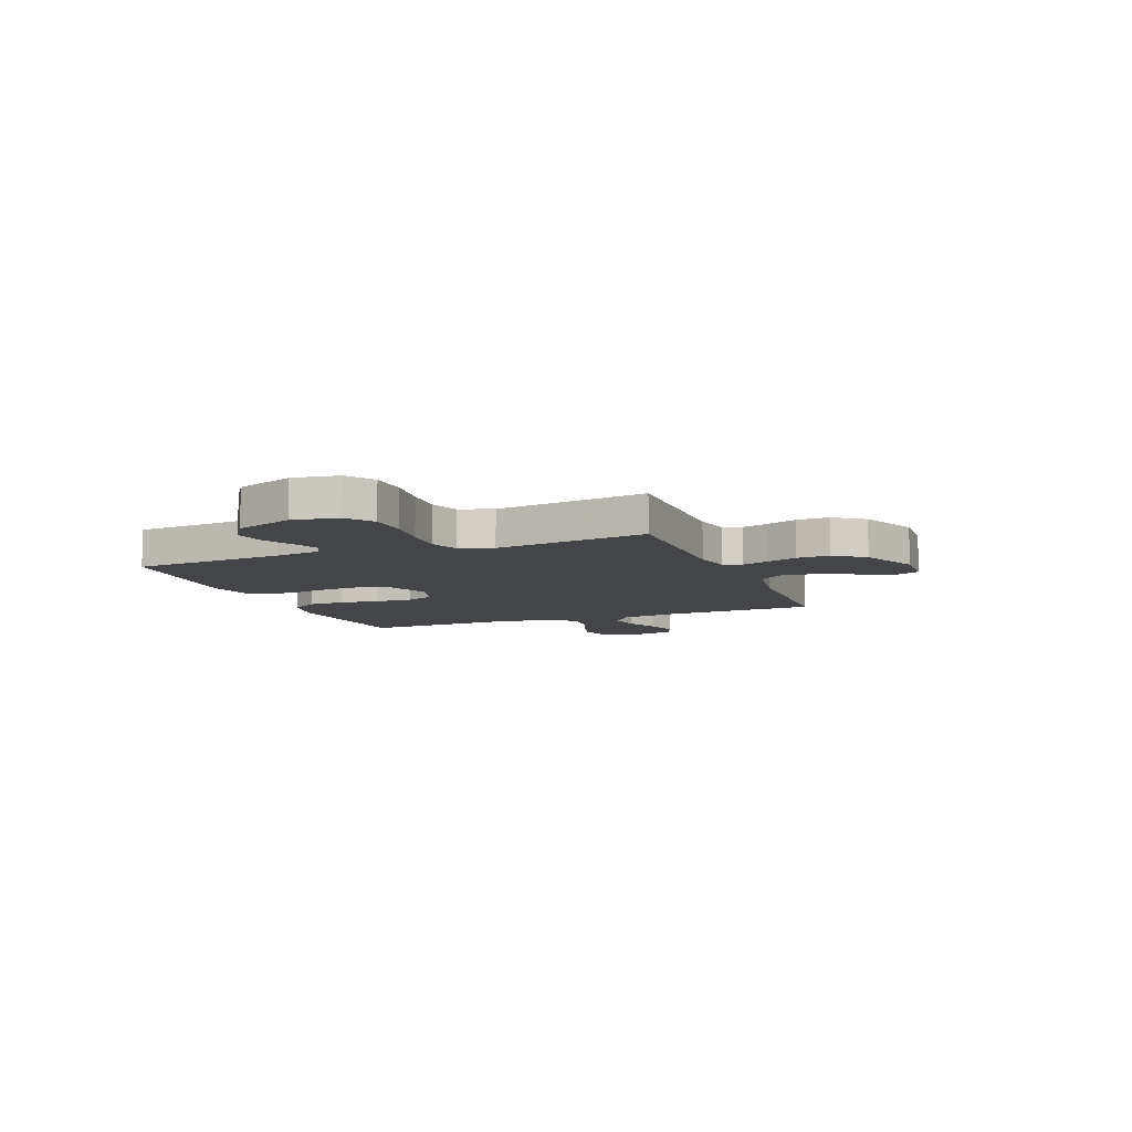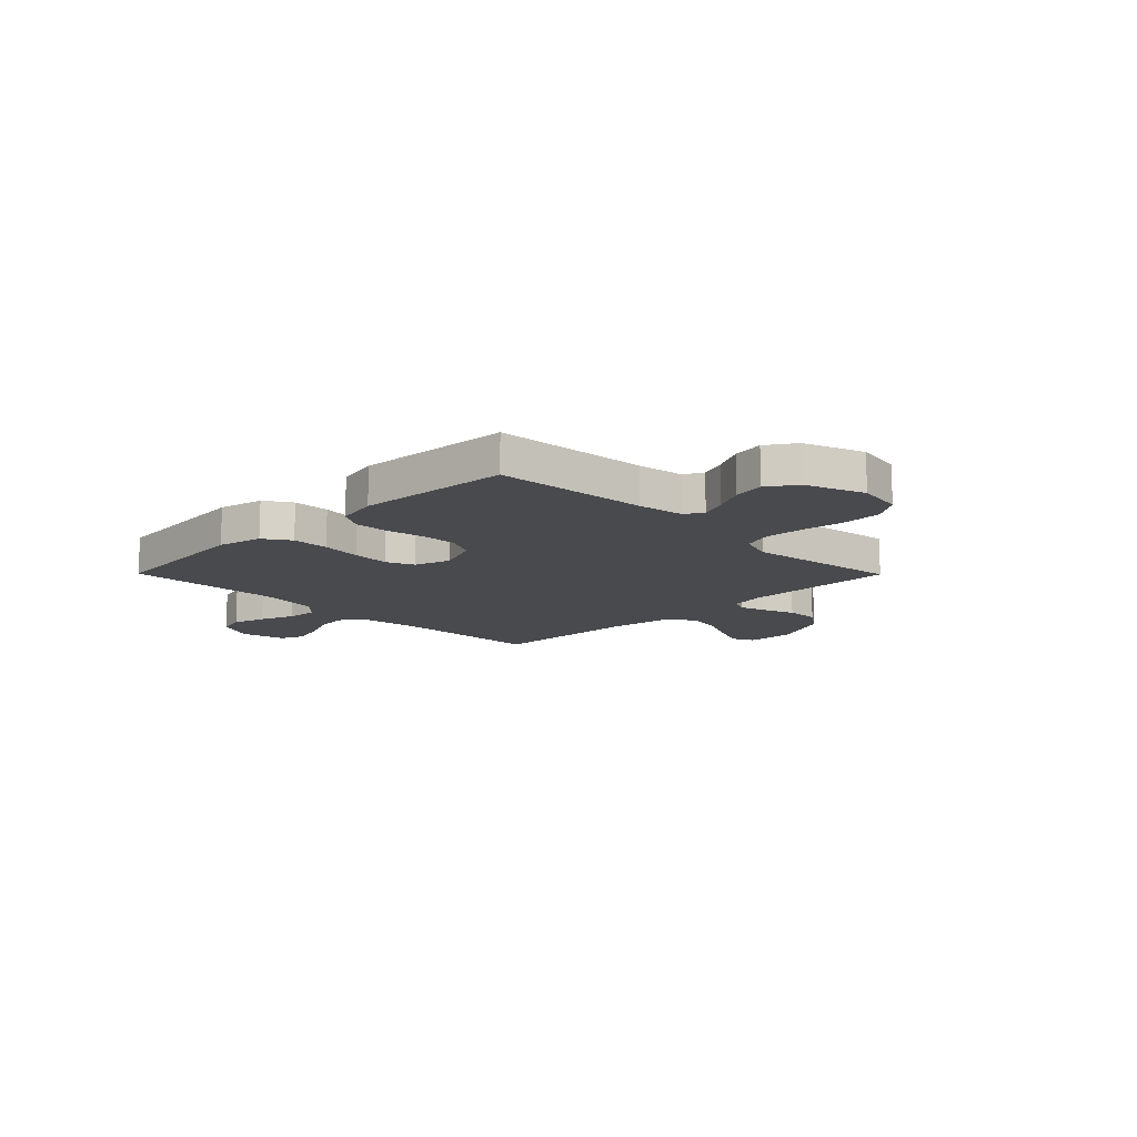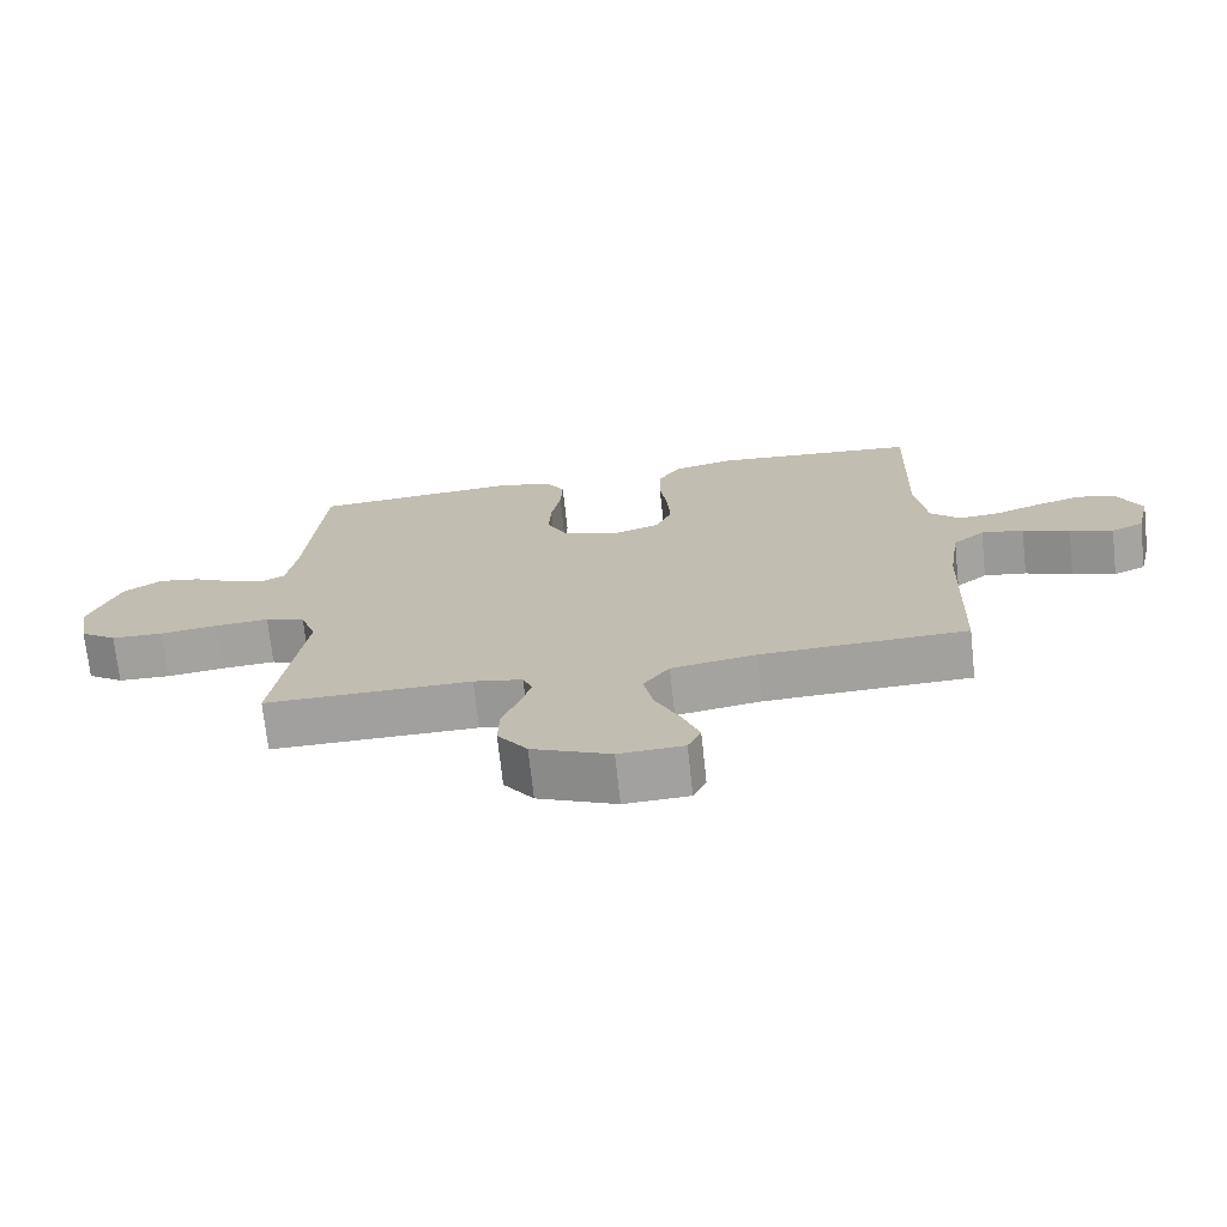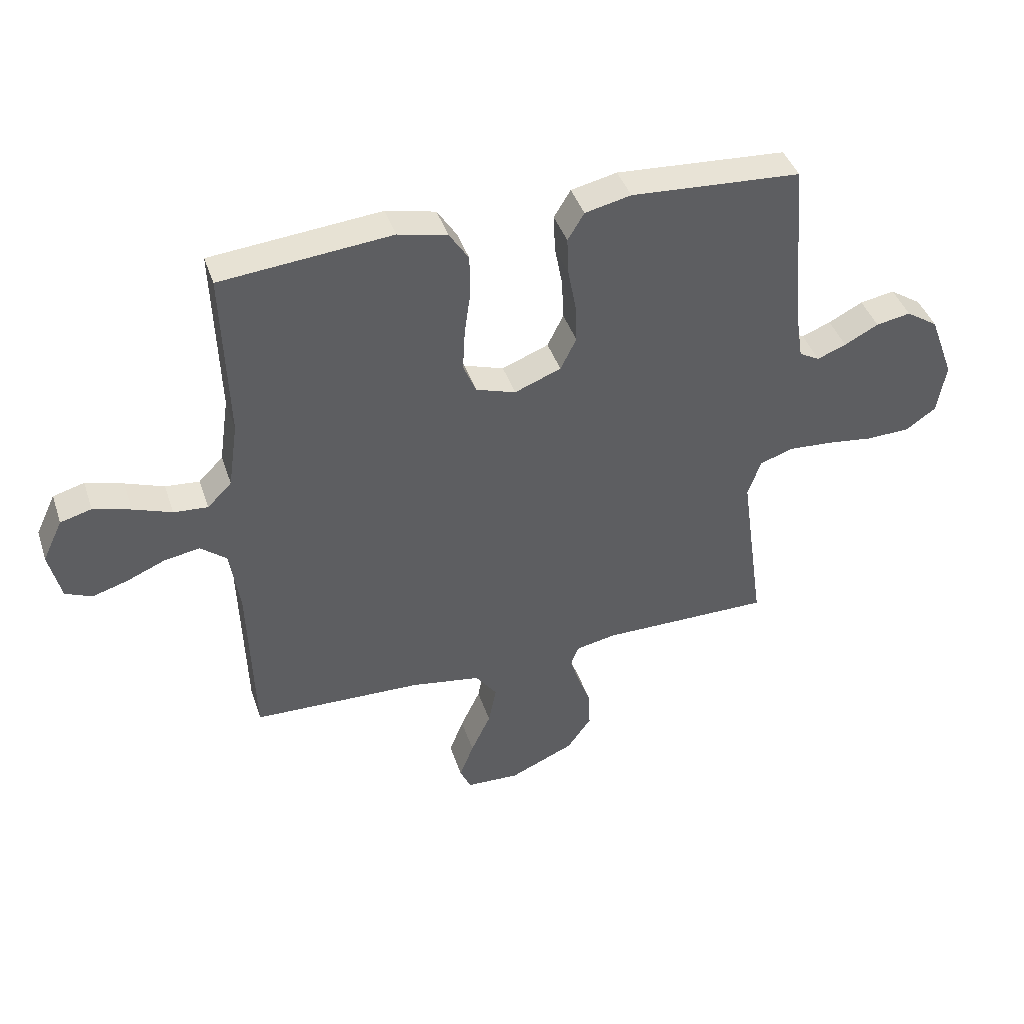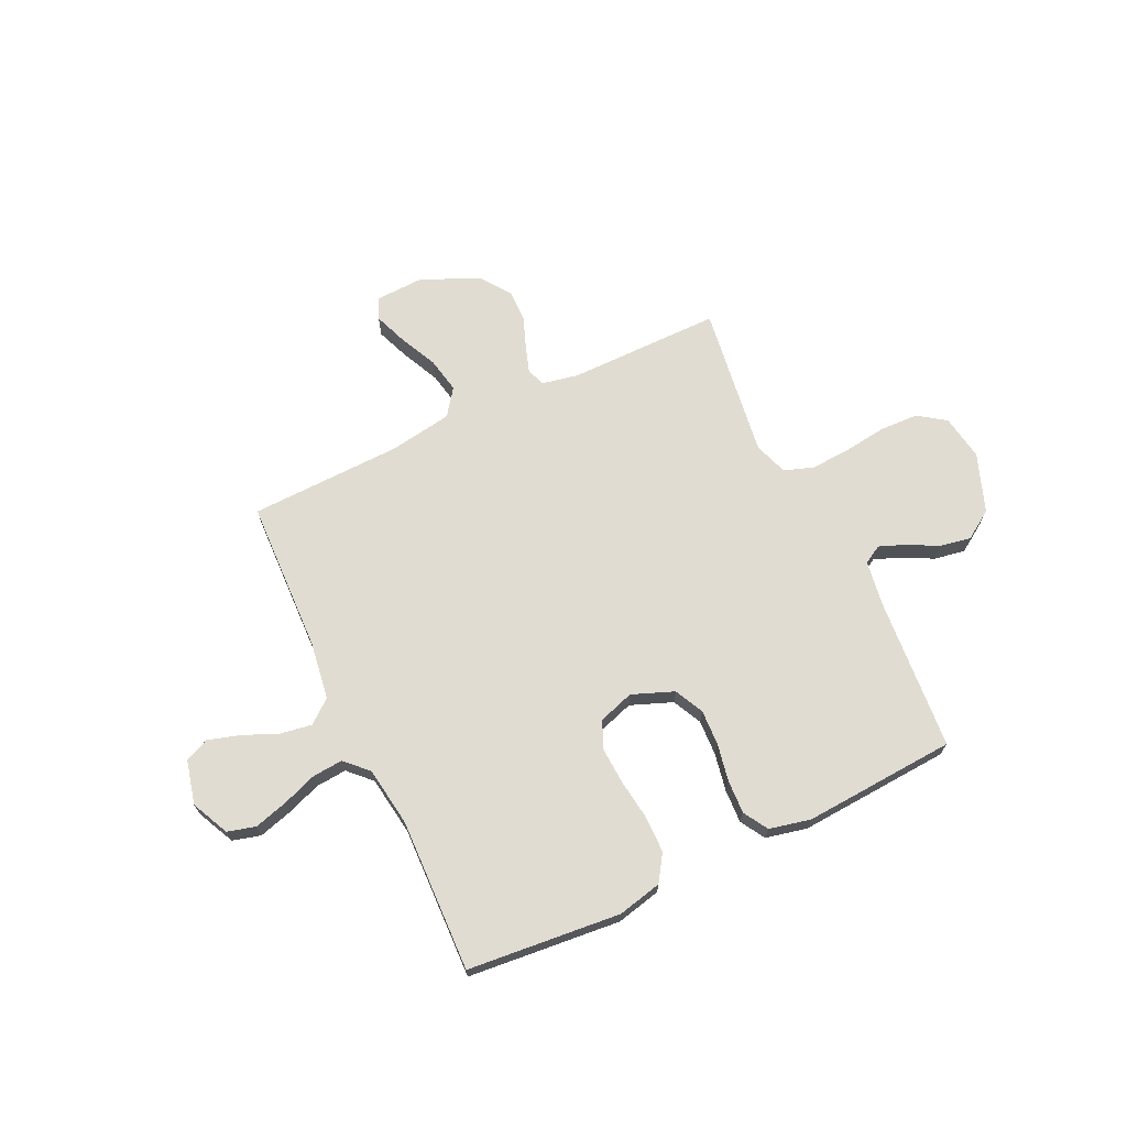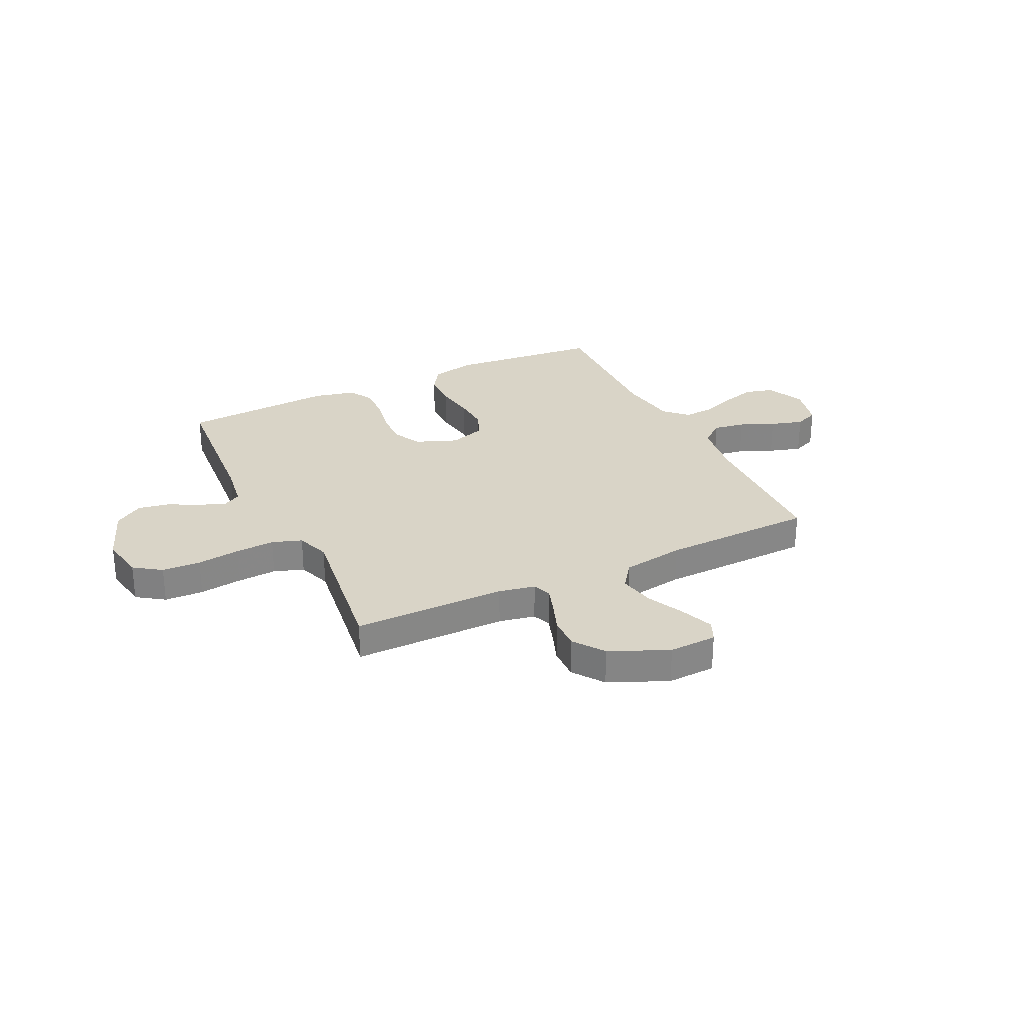
<metadata>
{"format":"obj","ext":"obj","renderer":"f3d","projection":"perspective","resolution":1024,"background":"white","views":[{"elev":-8.7,"azim":111.6,"up":"+Y"},{"elev":-13.0,"azim":44.7,"up":"+Y"},{"elev":-71.7,"azim":-173.8,"up":"+Z"},{"elev":41.9,"azim":-17.9,"up":"+Z"},{"elev":69.0,"azim":-25.3,"up":"+Y"},{"elev":28.4,"azim":154.2,"up":"+Y"}]}
</metadata>
<code>
v -0.5 0.07 -0.5
v -0.51 0.07 -0.2
v -0.527 0.07 -0.086
v -0.573 0.07 -0.049
v -0.635 0.07 -0.059
v -0.703 0.07 -0.088
v -0.766 0.07 -0.107
v -0.813 0.07 -0.087
v -0.834 0.07 0
v -0.799 0.07 0.074
v -0.744 0.07 0.089
v -0.678 0.07 0.07
v -0.61 0.07 0.045
v -0.55 0.07 0.04
v -0.507 0.07 0.083
v -0.49 0.07 0.2
v -0.5 0.07 0.5
v -0.2 0.07 0.528
v -0.113 0.07 0.508
v -0.079 0.07 0.456
v -0.078 0.07 0.384
v -0.089 0.07 0.305
v -0.093 0.07 0.232
v -0.07 0.07 0.178
v 0 0.07 0.155
v 0.082 0.07 0.187
v 0.11 0.07 0.244
v 0.107 0.07 0.314
v 0.093 0.07 0.388
v 0.09 0.07 0.454
v 0.119 0.07 0.502
v 0.2 0.07 0.52
v 0.5 0.07 0.5
v 0.524 0.07 0.2
v 0.538 0.07 0.11
v 0.574 0.07 0.09
v 0.625 0.07 0.11
v 0.685 0.07 0.141
v 0.746 0.07 0.152
v 0.802 0.07 0.115
v 0.845 0.07 0
v 0.83 0.07 -0.09
v 0.777 0.07 -0.127
v 0.701 0.07 -0.13
v 0.617 0.07 -0.119
v 0.539 0.07 -0.114
v 0.481 0.07 -0.134
v 0.458 0.07 -0.2
v 0.5 0.07 -0.5
v 0.2 0.07 -0.499
v 0.129 0.07 -0.513
v 0.115 0.07 -0.549
v 0.132 0.07 -0.601
v 0.155 0.07 -0.662
v 0.157 0.07 -0.726
v 0.114 0.07 -0.786
v 0 0.07 -0.836
v -0.094 0.07 -0.832
v -0.113 0.07 -0.79
v -0.088 0.07 -0.725
v -0.053 0.07 -0.651
v -0.039 0.07 -0.581
v -0.077 0.07 -0.529
v -0.2 0.07 -0.509
v -0.5 0 -0.5
v -0.51 0 -0.2
v -0.527 0 -0.086
v -0.573 0 -0.049
v -0.635 0 -0.059
v -0.703 0 -0.088
v -0.766 0 -0.107
v -0.813 0 -0.087
v -0.834 0 0
v -0.799 0 0.074
v -0.744 0 0.089
v -0.678 0 0.07
v -0.61 0 0.045
v -0.55 0 0.04
v -0.507 0 0.083
v -0.49 0 0.2
v -0.5 0 0.5
v -0.2 0 0.528
v -0.113 0 0.508
v -0.079 0 0.456
v -0.078 0 0.384
v -0.089 0 0.305
v -0.093 0 0.232
v -0.07 0 0.178
v 0 0 0.155
v 0.082 0 0.187
v 0.11 0 0.244
v 0.107 0 0.314
v 0.093 0 0.388
v 0.09 0 0.454
v 0.119 0 0.502
v 0.2 0 0.52
v 0.5 0 0.5
v 0.524 0 0.2
v 0.538 0 0.11
v 0.574 0 0.09
v 0.625 0 0.11
v 0.685 0 0.141
v 0.746 0 0.152
v 0.802 0 0.115
v 0.845 0 0
v 0.83 0 -0.09
v 0.777 0 -0.127
v 0.701 0 -0.13
v 0.617 0 -0.119
v 0.539 0 -0.114
v 0.481 0 -0.134
v 0.458 0 -0.2
v 0.5 0 -0.5
v 0.2 0 -0.499
v 0.129 0 -0.513
v 0.115 0 -0.549
v 0.132 0 -0.601
v 0.155 0 -0.662
v 0.157 0 -0.726
v 0.114 0 -0.786
v 0 0 -0.836
v -0.094 0 -0.832
v -0.113 0 -0.79
v -0.088 0 -0.725
v -0.053 0 -0.651
v -0.039 0 -0.581
v -0.077 0 -0.529
v -0.2 0 -0.509
f 58 59 60 61
f 56 57 58 61
f 56 61 62
f 53 54 55 56
f 52 53 56 62
f 51 52 62 63
f 48 49 50
f 47 48 50 51
f 42 43 44 45
f 42 45 46
f 41 42 46
f 40 41 46 47
f 37 38 39 40
f 36 37 40 47
f 31 32 33 34
f 31 34 35
f 28 29 30 31
f 27 28 31 35
f 26 27 35 36
f 19 20 21 22
f 19 22 23
f 16 17 18 19
f 15 16 19 23
f 14 15 23 24
f 10 11 12 13
f 8 9 10 13
f 8 13 14
f 5 6 7 8
f 4 5 8 14
f 3 4 14 24
f 64 1 2
f 25 26 36 47
f 47 51 63 64
f 24 25 47 64
f 2 3 24 64
f 125 124 123 122
f 125 122 121 120
f 126 125 120
f 120 119 118 117
f 126 120 117 116
f 127 126 116 115
f 114 113 112
f 115 114 112 111
f 109 108 107 106
f 110 109 106
f 110 106 105
f 111 110 105 104
f 104 103 102 101
f 111 104 101 100
f 98 97 96 95
f 99 98 95
f 95 94 93 92
f 99 95 92 91
f 100 99 91 90
f 86 85 84 83
f 87 86 83
f 83 82 81 80
f 87 83 80 79
f 88 87 79 78
f 77 76 75 74
f 77 74 73 72
f 78 77 72
f 72 71 70 69
f 78 72 69 68
f 88 78 68 67
f 66 65 128
f 111 100 90 89
f 128 127 115 111
f 128 111 89 88
f 128 88 67 66
f 1 65 66 2
f 2 66 67 3
f 3 67 68 4
f 4 68 69 5
f 5 69 70 6
f 6 70 71 7
f 7 71 72 8
f 8 72 73 9
f 9 73 74 10
f 10 74 75 11
f 11 75 76 12
f 12 76 77 13
f 13 77 78 14
f 14 78 79 15
f 15 79 80 16
f 16 80 81 17
f 17 81 82 18
f 18 82 83 19
f 19 83 84 20
f 20 84 85 21
f 21 85 86 22
f 22 86 87 23
f 23 87 88 24
f 24 88 89 25
f 25 89 90 26
f 26 90 91 27
f 27 91 92 28
f 28 92 93 29
f 29 93 94 30
f 30 94 95 31
f 31 95 96 32
f 32 96 97 33
f 33 97 98 34
f 34 98 99 35
f 35 99 100 36
f 36 100 101 37
f 37 101 102 38
f 38 102 103 39
f 39 103 104 40
f 40 104 105 41
f 41 105 106 42
f 42 106 107 43
f 43 107 108 44
f 44 108 109 45
f 45 109 110 46
f 46 110 111 47
f 47 111 112 48
f 48 112 113 49
f 49 113 114 50
f 50 114 115 51
f 51 115 116 52
f 52 116 117 53
f 53 117 118 54
f 54 118 119 55
f 55 119 120 56
f 56 120 121 57
f 57 121 122 58
f 58 122 123 59
f 59 123 124 60
f 60 124 125 61
f 61 125 126 62
f 62 126 127 63
f 63 127 128 64
f 64 128 65 1

</code>
